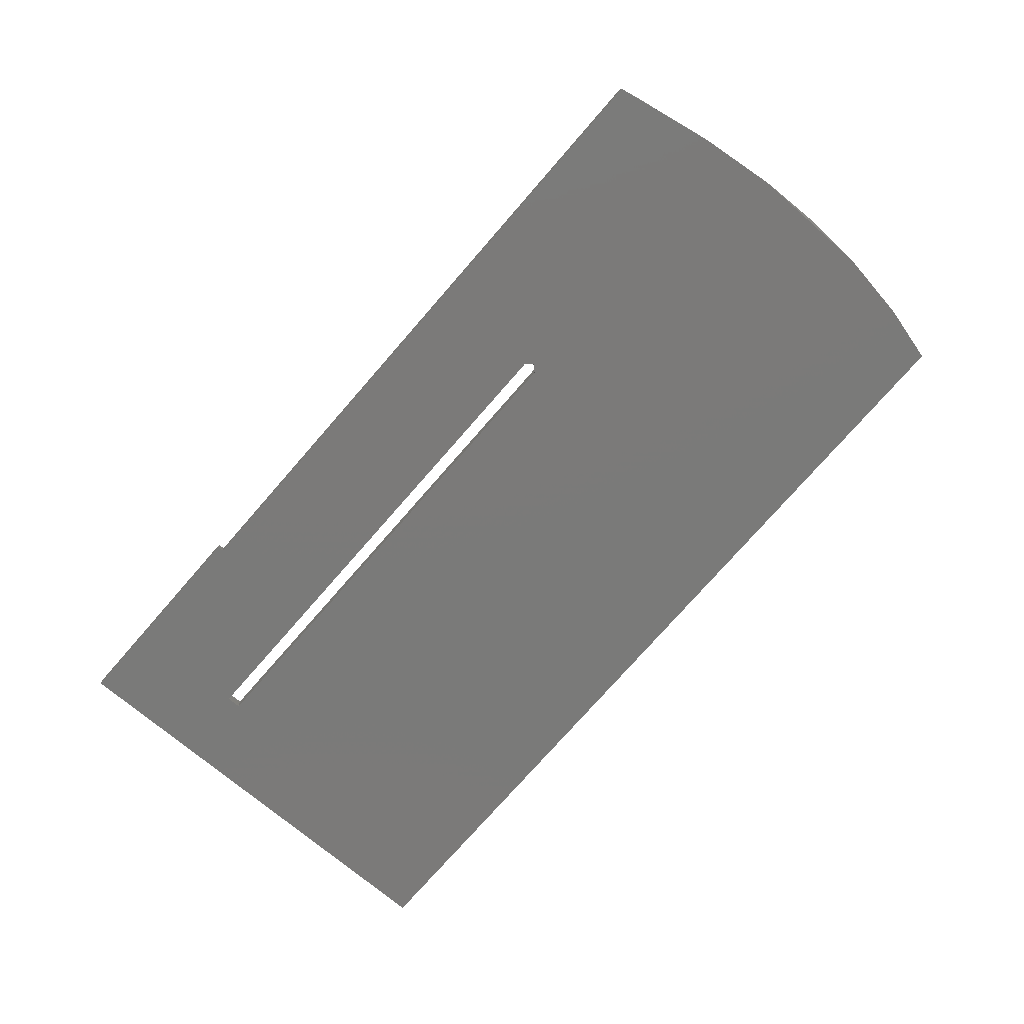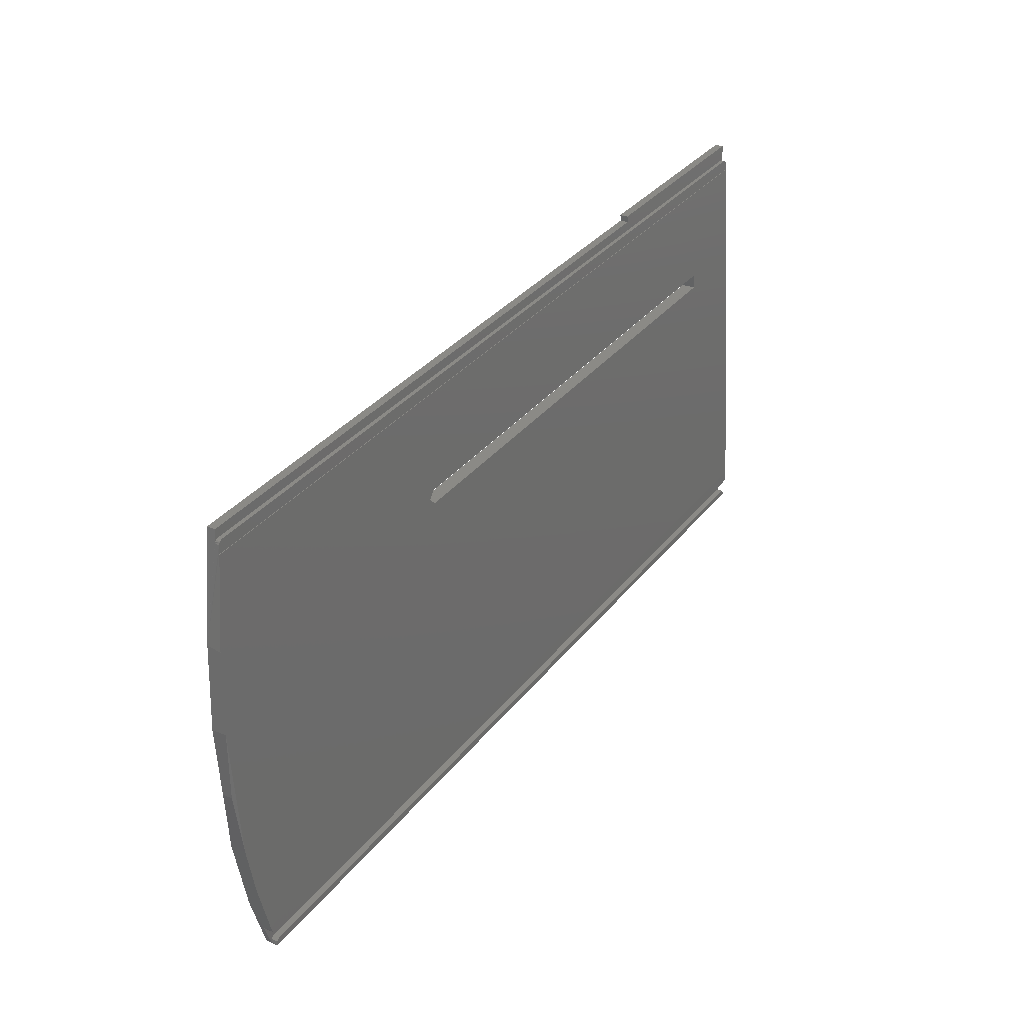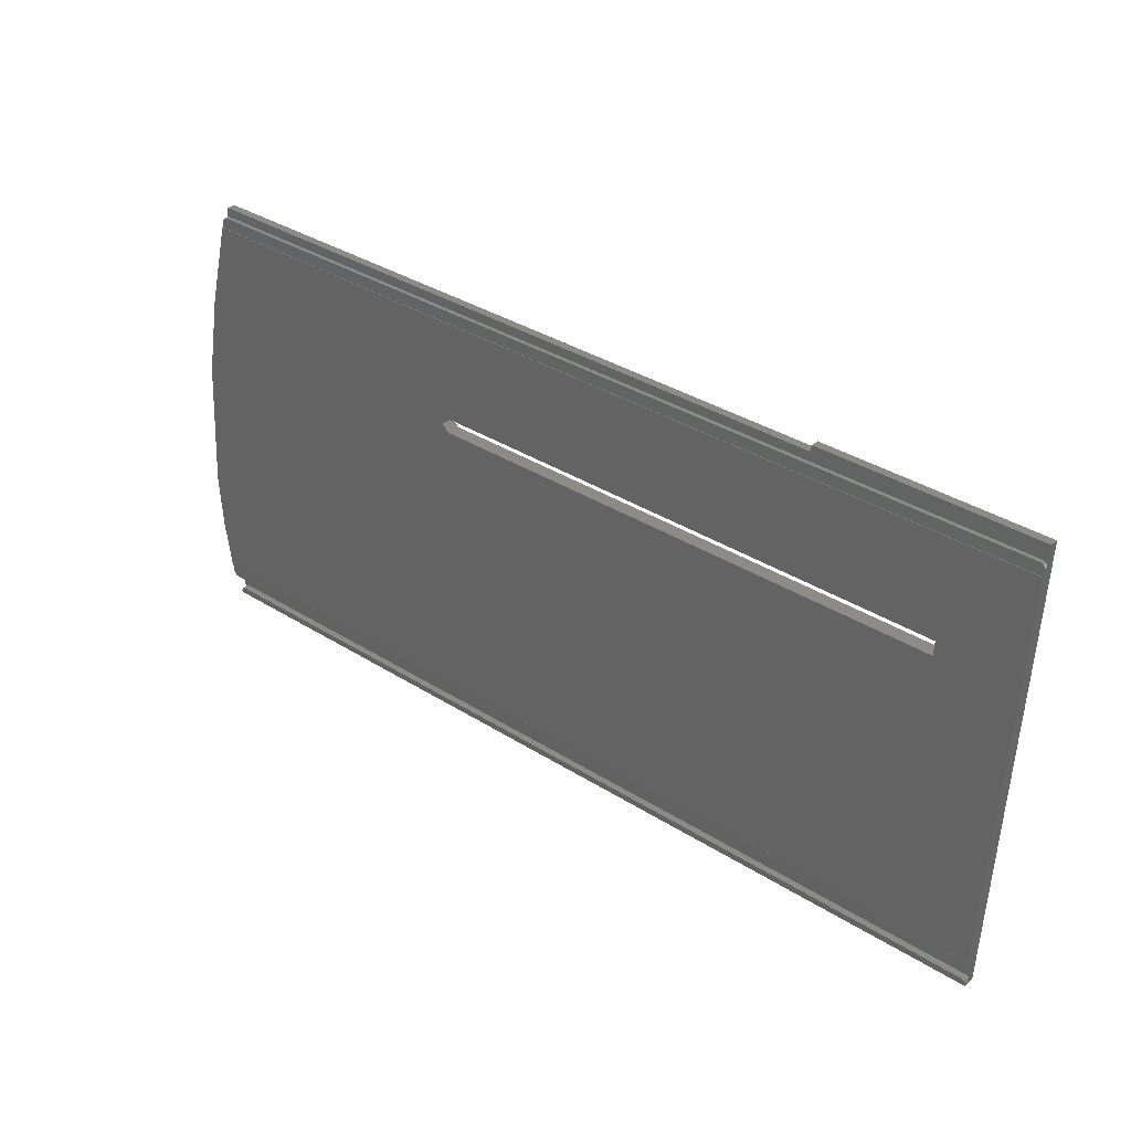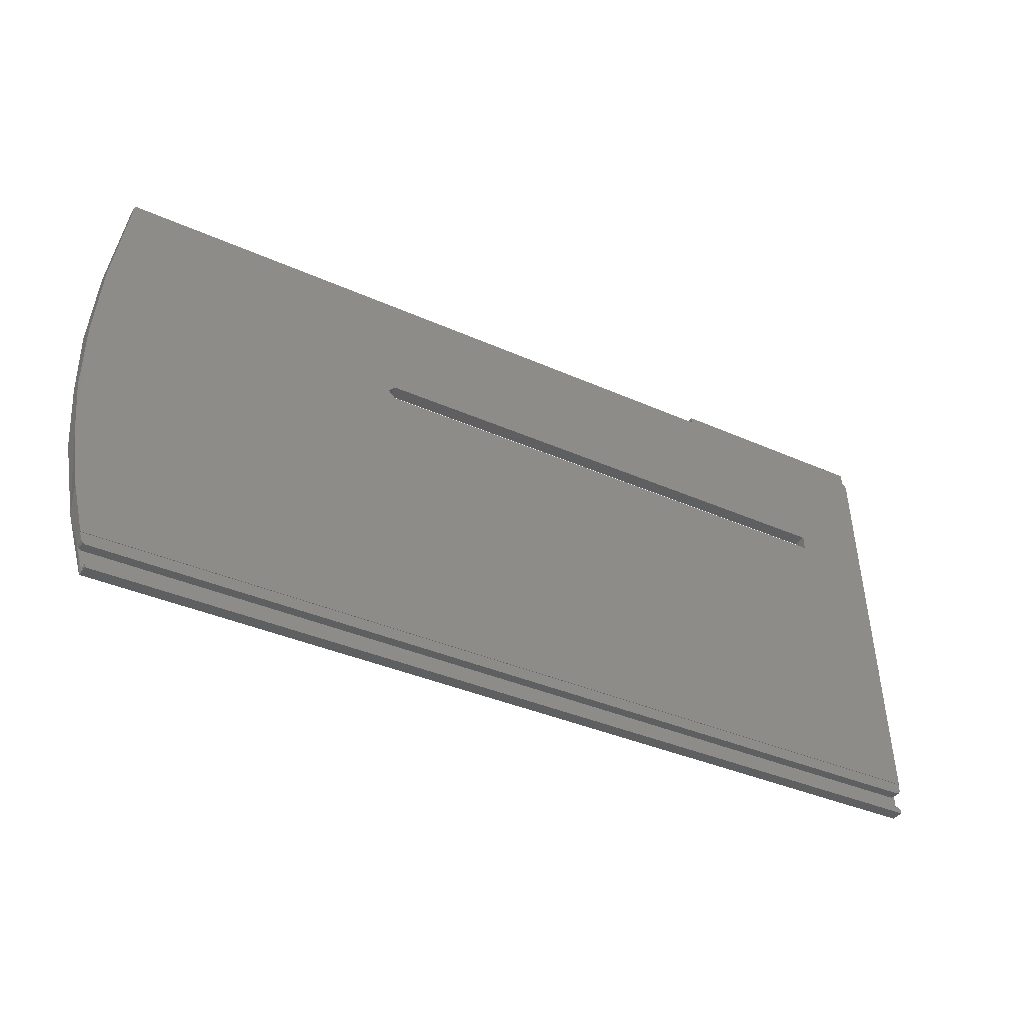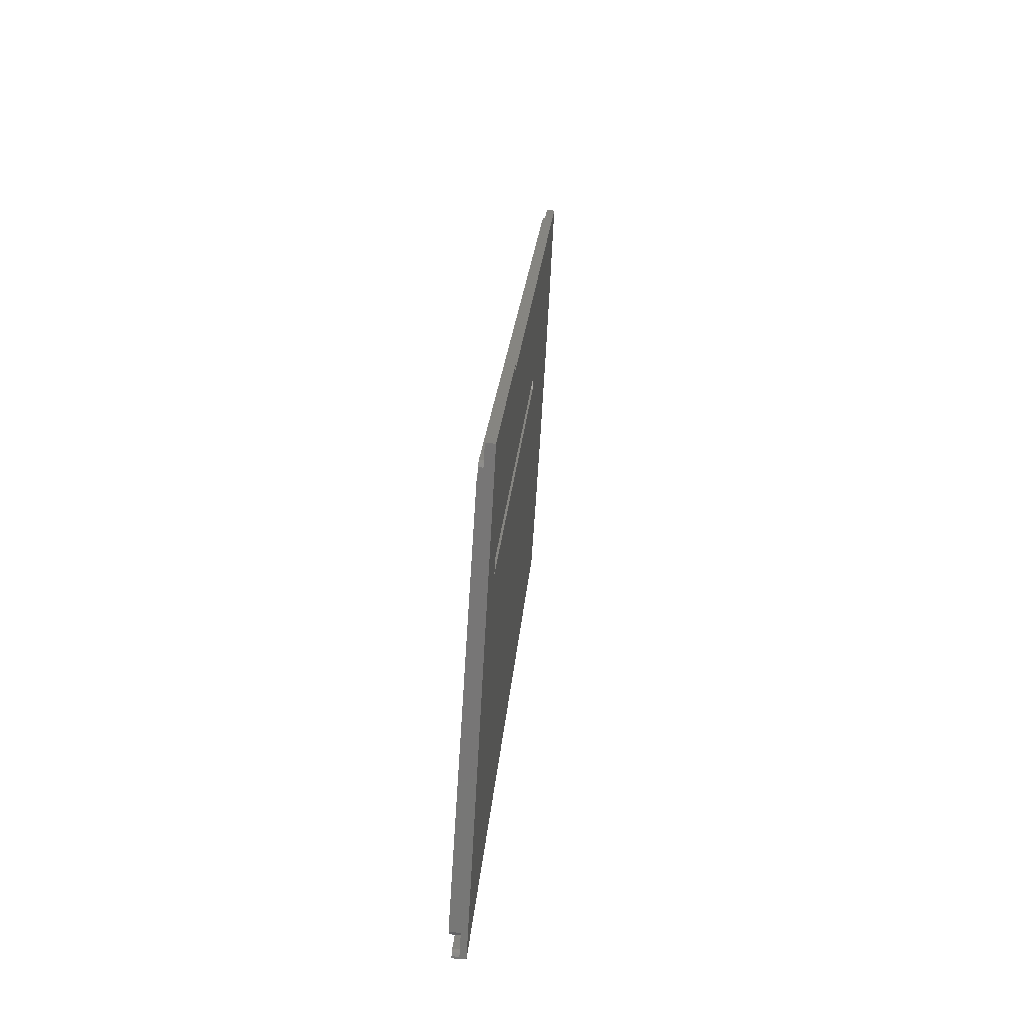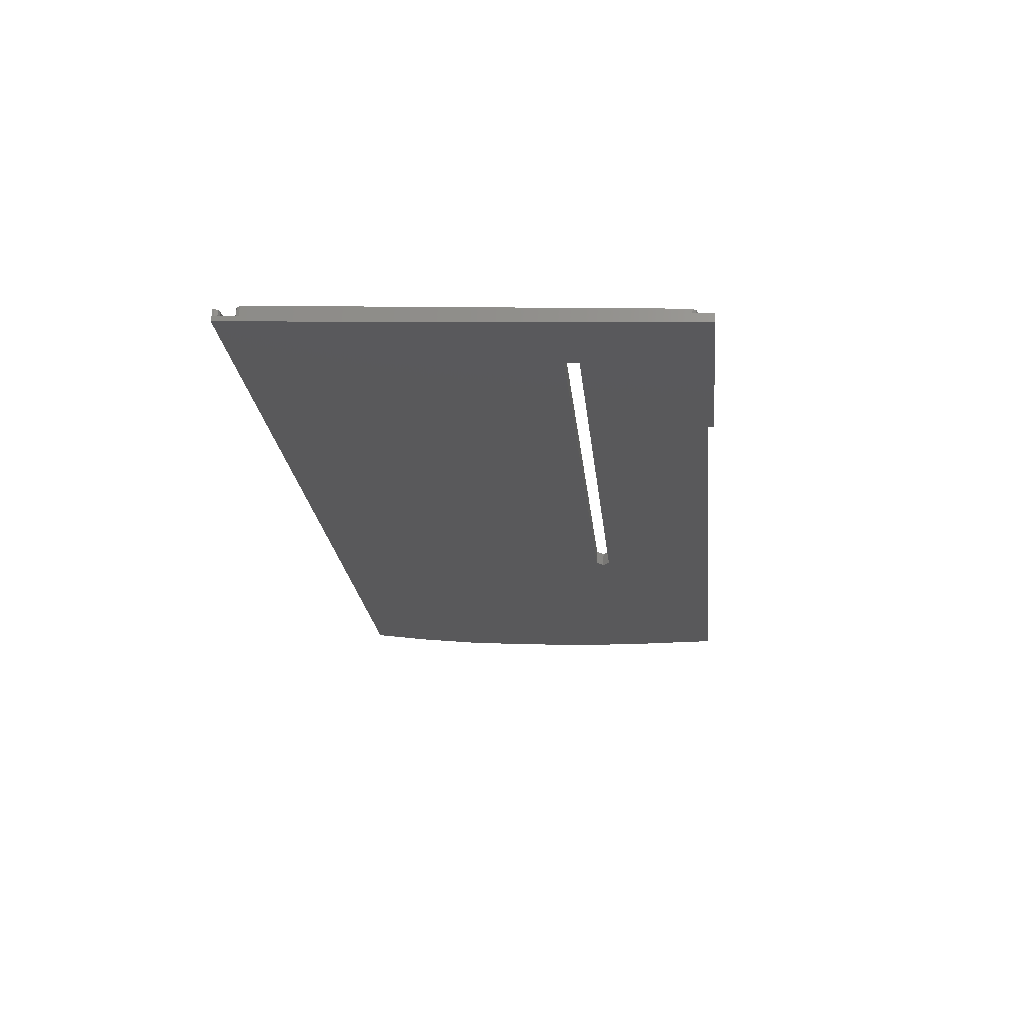
<metadata>
{"format":"stl","ext":"stl","renderer":"f3d","projection":"perspective","resolution":1024,"background":"white","views":[{"elev":-75.3,"azim":48.9,"up":"+Y"},{"elev":33.6,"azim":122.1,"up":"+Z"},{"elev":36.3,"azim":-140.7,"up":"+Z"},{"elev":-35.2,"azim":148.9,"up":"+Z"},{"elev":20.4,"azim":-86.0,"up":"+Z"},{"elev":-22.6,"azim":-84.1,"up":"+Y"}]}
</metadata>
<code>
# stl→obj: 88 verts, 176 faces
v -163.8 19.63 -304.1
v -163.8 21.1 -304
v -163.8 21.29 -307.4
v -163.6 21.26 -306.8
v -163.8 26.51 -376.4
v -163.8 22.07 -308.6
v -163.8 22 -307.3
v -126.6 19.63 -304.1
v -126.6 21.1 -304
v -163.1 21.25 -306.6
v -163.8 25.13 -381.8
v -163.8 24.13 -382.2
v -150.2 21 -327.9
v -163.8 24.9 -377.8
v -150.2 20.86 -325.4
v -163.8 26.28 -381.7
v -163.8 26.3 -382.1
v -9.575 26.3 -382.1
v -9.575 24.13 -382.2
v -163.6 26.25 -381.2
v -10.25 26.23 -381
v -163.1 26.23 -381
v -9.653 26.25 -381.3
v -163.6 25.1 -381.3
v -163.6 24.93 -378.3
v -163.8 26.58 -377.7
v -163.6 26.61 -378.2
v -8.07 26.51 -376.4
v -163.8 22.17 -308.6
v -163.8 26.59 -376.4
v -8.07 26.59 -376.4
v -150.2 23.26 -325.3
v -150.2 23.42 -327.8
v -60.41 23.42 -327.8
v -9.742 22.17 -308.6
v -9.742 22.07 -308.6
v -163.6 21.97 -306.8
v -10.79 21.96 -306.6
v -163.1 21.96 -306.6
v -10.32 21.97 -306.8
v -9.899 22.03 -307.9
v -10.06 21.99 -307.2
v -126.5 21.1 -304
v -126.5 19.63 -304.1
v -126.5 19.69 -305.1
v -126.5 19.69 -305.2
v -126.4 21.16 -305.1
v -10.79 21.25 -306.6
v -126.5 21.16 -305.1
v -126.5 21.15 -305
v -10.49 21.16 -305.1
v -10.42 21.26 -306.7
v -10.11 21.27 -307
v -10.11 19.8 -307.1
v -6.96 20.73 -323.1
v -10.09 21.28 -307.1
v -10.49 19.69 -305.2
v -126.4 19.69 -305.2
v -60.41 21 -327.9
v -59.16 23.34 -326.5
v -59.16 20.93 -326.7
v -60.41 23.26 -325.3
v -60.41 20.86 -325.4
v -6.902 23.13 -323.3
v -6.354 26.04 -367.9
v -5.264 24.02 -336.9
v -5.264 25.46 -359.1
v -7.069 23.55 -372.1
v -4.815 24.32 -348.5
v -5.264 22.81 -359.2
v -5.264 21.53 -337.1
v -4.814 22.64 -348.6
v -163.1 24.95 -378.5
v -163.1 26.62 -378.4
v -9.154 26.62 -378.4
v -9.154 24.95 -378.5
v -8.694 26.61 -378.3
v -163.1 25.09 -381
v -8.962 25.03 -380
v -9.534 25.15 -382
v -9.653 25.11 -381.3
v -8.694 24.94 -378.4
v -10.25 25.09 -381
v -9.534 26.29 -381.9
v -8.427 24.91 -378
v -8.427 26.59 -377.9
v -8.248 26.55 -377.2
v -10.06 21.28 -307.2
f 1 2 3
f 4 3 2
f 5 1 3
f 6 5 3
f 7 6 3
f 4 7 3
f 8 2 1
f 9 2 8
f 10 2 9
f 4 2 10
f 11 12 1
f 13 1 12
f 14 11 1
f 5 14 1
f 15 8 1
f 13 15 1
f 16 17 12
f 18 12 17
f 11 16 12
f 19 12 18
f 13 12 19
f 20 17 16
f 21 17 22
f 20 22 17
f 23 17 21
f 23 18 17
f 24 16 11
f 20 16 24
f 25 11 14
f 24 11 25
f 5 26 14
f 27 14 26
f 27 25 14
f 28 26 5
f 27 26 28
f 29 30 5
f 31 5 30
f 6 29 5
f 28 5 31
f 32 30 29
f 33 34 30
f 35 30 34
f 32 33 30
f 31 30 35
f 36 29 6
f 35 32 29
f 36 35 29
f 37 6 7
f 38 6 39
f 37 39 6
f 40 6 38
f 41 6 42
f 40 42 6
f 36 6 41
f 37 7 4
f 43 9 8
f 44 43 8
f 45 44 8
f 46 45 8
f 15 46 8
f 43 10 9
f 47 48 10
f 39 10 48
f 49 47 10
f 50 49 10
f 43 50 10
f 37 4 10
f 37 10 39
f 51 52 48
f 38 48 52
f 47 51 48
f 38 39 48
f 51 53 52
f 40 52 53
f 40 38 52
f 54 53 51
f 55 53 54
f 56 53 55
f 40 53 56
f 57 51 47
f 54 51 57
f 58 47 49
f 57 47 58
f 46 49 50
f 58 49 46
f 44 50 43
f 45 50 44
f 46 50 45
f 59 34 33
f 35 34 60
f 61 60 34
f 61 34 59
f 13 33 32
f 13 59 33
f 35 62 32
f 15 32 62
f 13 32 15
f 35 60 62
f 63 62 60
f 15 62 63
f 63 60 61
f 64 31 35
f 55 64 35
f 36 55 35
f 64 65 31
f 28 31 65
f 66 67 65
f 68 65 67
f 64 66 65
f 28 65 68
f 69 67 66
f 68 67 70
f 69 70 67
f 71 66 64
f 72 66 71
f 72 69 66
f 71 64 55
f 73 74 75
f 28 75 74
f 76 73 75
f 77 76 75
f 77 75 28
f 25 74 73
f 27 74 25
f 27 28 74
f 78 73 76
f 24 25 73
f 78 24 73
f 79 80 76
f 81 76 80
f 82 79 76
f 77 82 76
f 83 78 76
f 81 83 76
f 19 80 79
f 23 81 80
f 23 80 84
f 19 84 80
f 82 85 79
f 19 79 85
f 86 85 82
f 68 19 85
f 28 68 85
f 87 28 85
f 86 87 85
f 77 86 82
f 20 24 78
f 22 78 83
f 20 78 22
f 21 83 81
f 21 22 83
f 23 21 81
f 77 28 86
f 86 28 87
f 23 84 18
f 19 18 84
f 54 57 19
f 61 19 57
f 68 54 19
f 61 59 19
f 13 19 59
f 63 58 46
f 15 63 46
f 63 57 58
f 63 61 57
f 68 55 54
f 70 71 55
f 68 70 55
f 42 88 55
f 56 55 88
f 41 42 55
f 36 41 55
f 72 71 70
f 72 70 69
f 40 88 42
f 40 56 88

</code>
